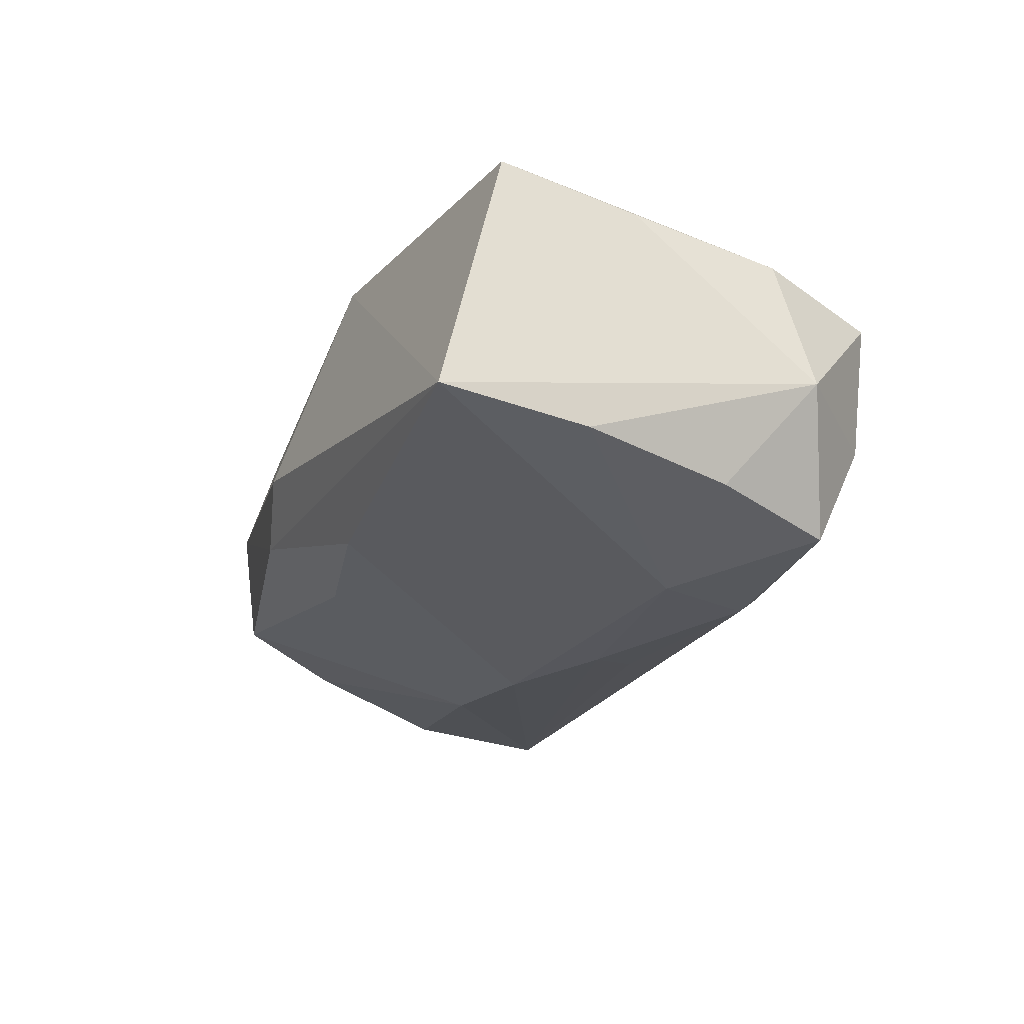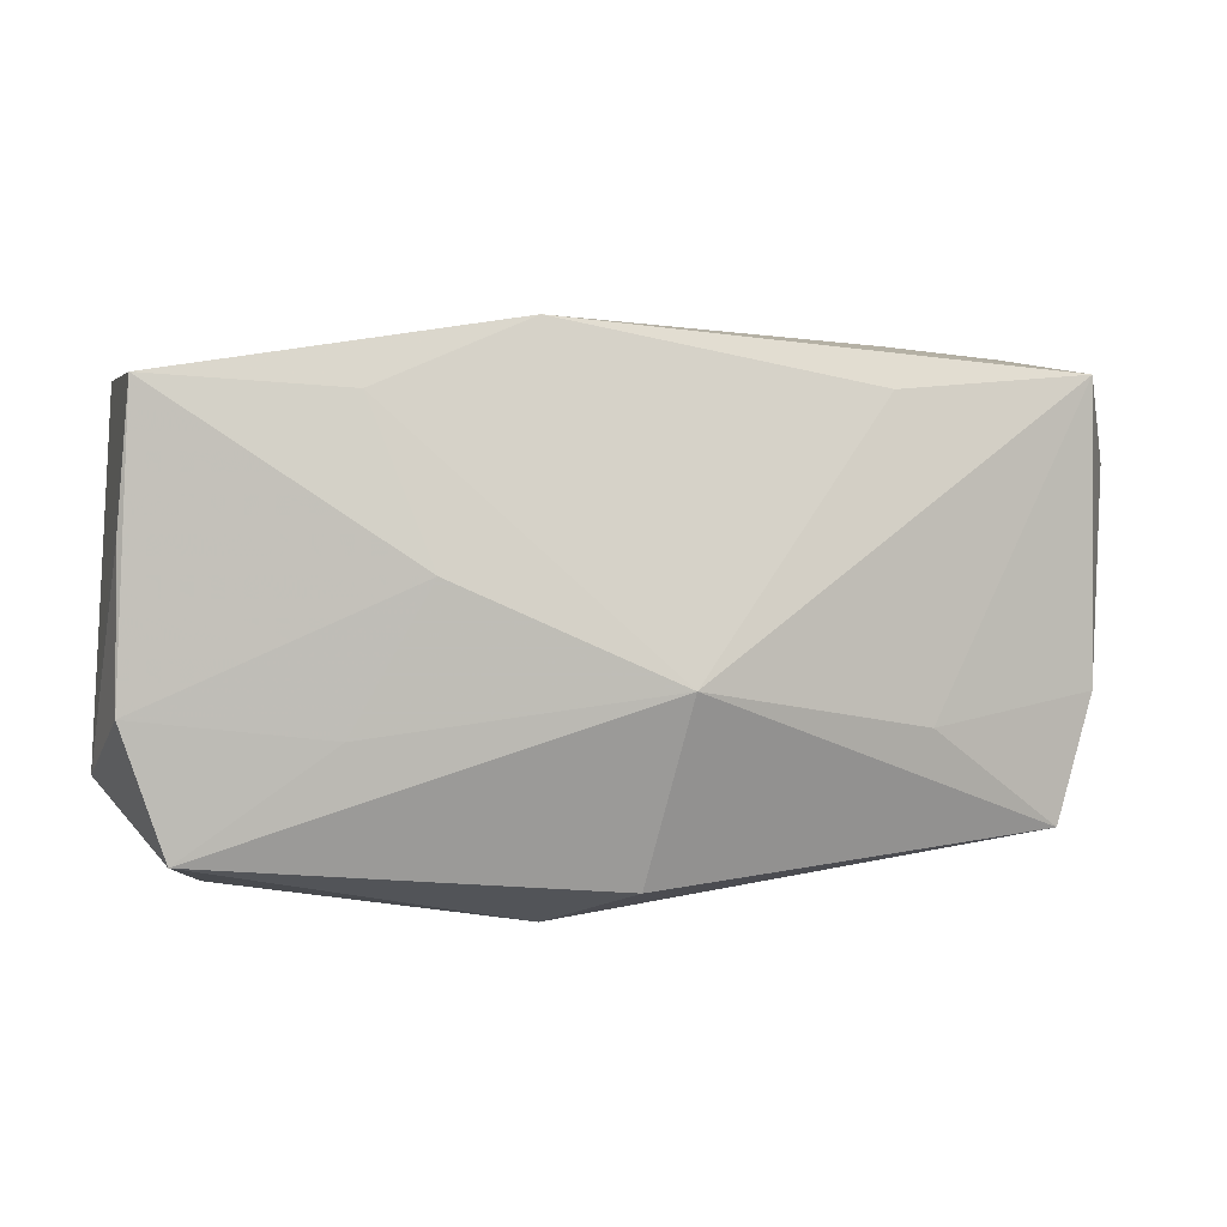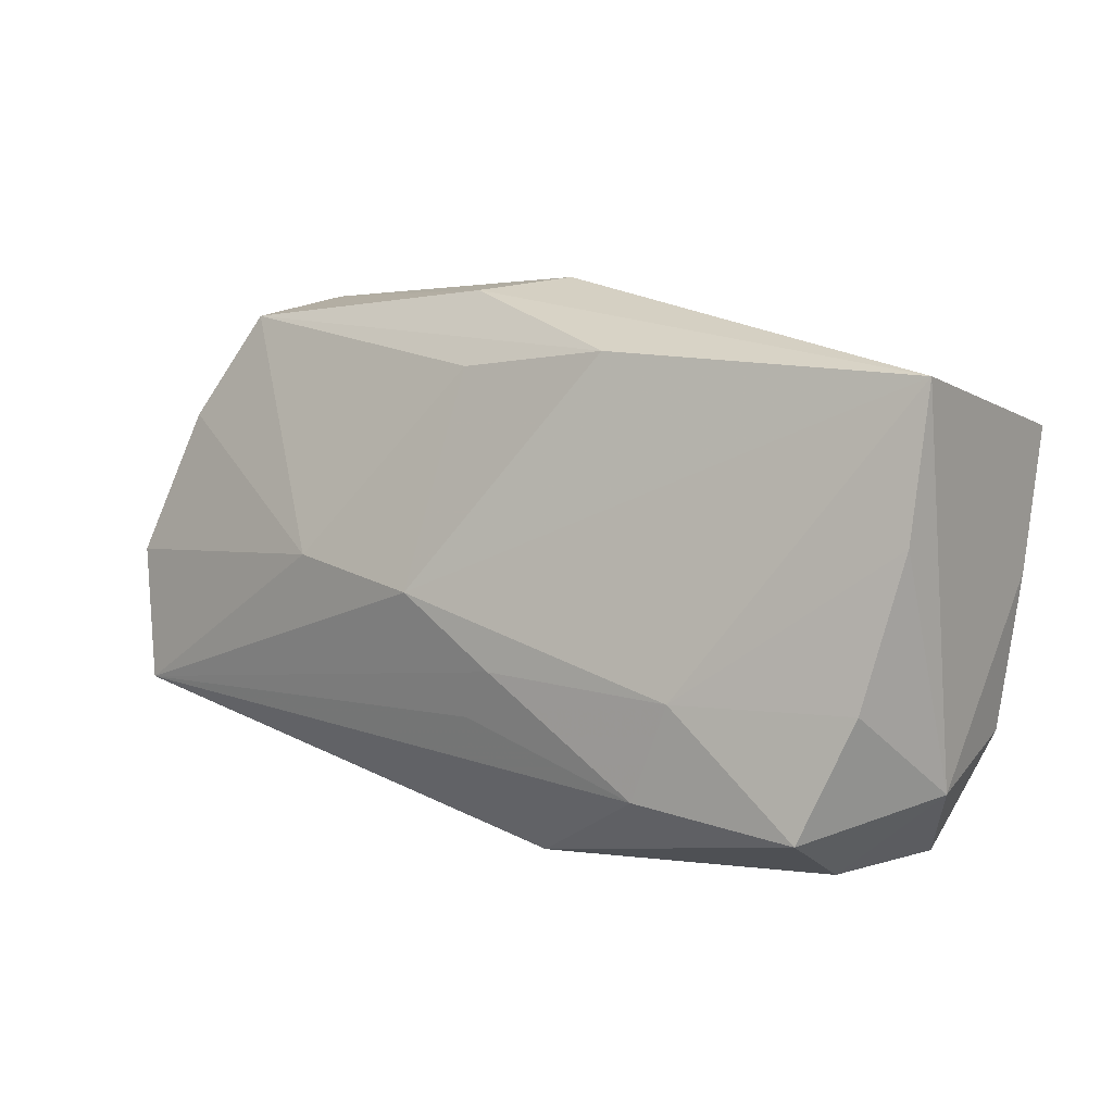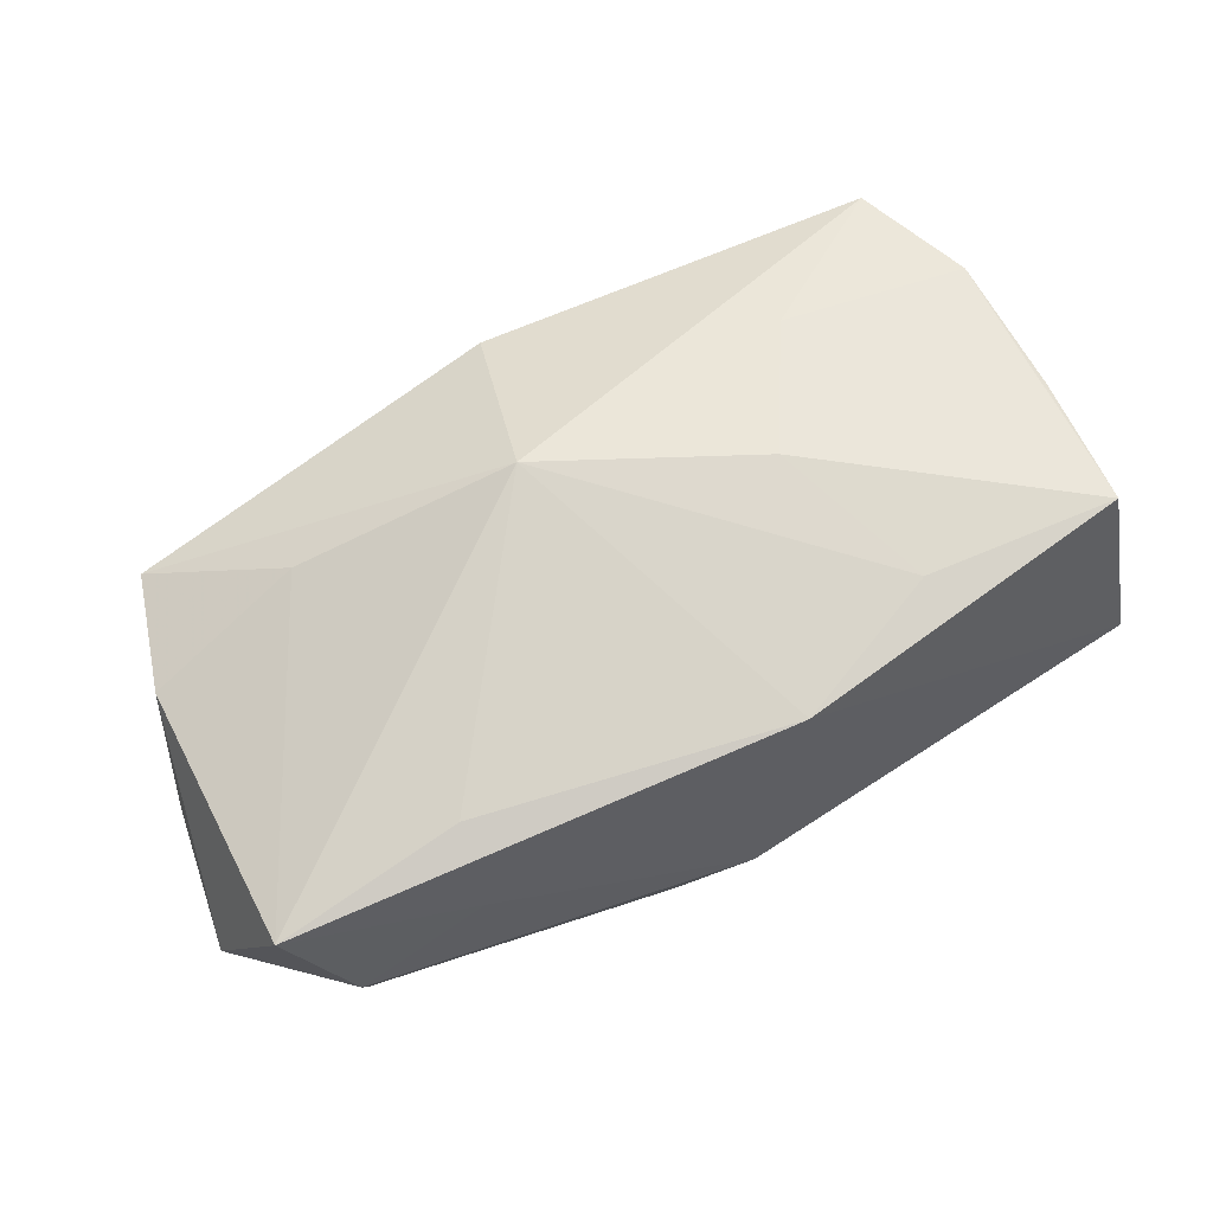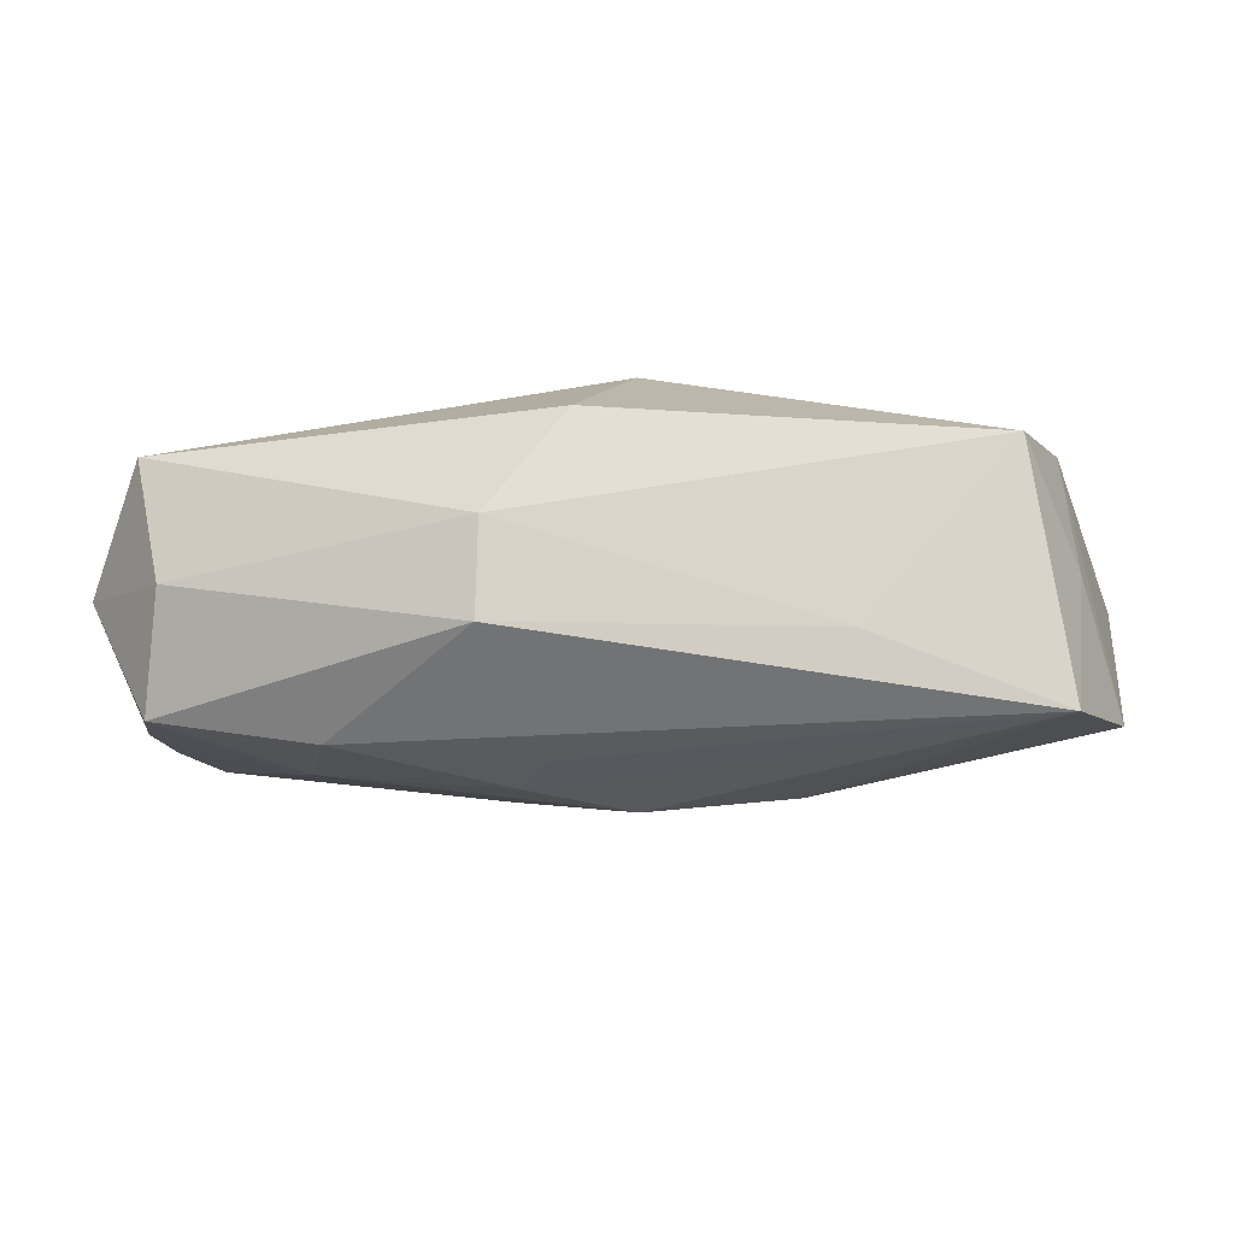
<metadata>
{"format":"obj","ext":"obj","renderer":"f3d","projection":"perspective","resolution":1024,"background":"white","views":[{"elev":-20.0,"azim":-107.8,"up":"+Z"},{"elev":-11.9,"azim":-9.1,"up":"+Y"},{"elev":10.5,"azim":-139.9,"up":"+Y"},{"elev":74.6,"azim":155.0,"up":"+Z"},{"elev":-21.2,"azim":10.6,"up":"+Z"}]}
</metadata>
<code>
v -0.003098 -0.01567 -0.0009098
v 0.02622 -0.001459 -0.008614
v 0.02041 0.01347 0.002511
v 0.01268 0.009258 0.009901
v -0.003578 -0.00413 -0.01095
v 0.02391 -0.004288 0.004834
v -0.003371 -0.01491 -0.006073
v 0.02304 0.0108 0.008985
v 0.02461 -0.005549 -0.002114
v -0.001656 -0.006939 -0.0105
v -0.01965 -0.01374 -0.002524
v 0.02042 0.01264 -0.004185
v -0.0122 -0.009718 -0.009906
v -0.02345 -0.00402 -0.006831
v 0.01314 0.01278 0.005781
v 0.002743 -0.005934 0.01051
v -0.02371 -0.007227 0.006085
v -0.009294 -0.0008714 0.01028
v 0.003406 0.01484 -0.003648
v -0.02508 0.01202 -0.003845
v -0.02508 -0.008799 -0.001172
v -0.0211 -0.01384 0.004354
v 0.02403 -0.008793 -0.01014
v 0.001128 -0.01473 0.004788
v -0.02359 0.008278 0.01008
v -0.02495 0.00403 -0.005189
v -0.0006997 0.01557 -0.0007234
v 0.001863 -0.0005792 -0.01143
v 0.01016 0.000393 -0.01083
v -0.02104 -0.01055 -0.008417
v 0.02625 0.008543 0.001151
v -0.01291 0.00787 0.01051
v 0.0141 -0.01163 -0.006328
v -0.01422 -0.004378 -0.00967
v -0.02393 0.000865 0.007943
v -0.004634 0.01192 0.01051
v 0.001564 0.01104 -0.006887
v 0.01502 -0.006769 0.006996
v -0.007542 0.01237 -0.00657
v 0.02232 -0.01098 0.00331
v -0.0132 -0.008219 0.007446
v 0.02398 0.006676 -0.006102
f 35 25 21
f 24 40 16
f 16 22 24
f 16 40 38
f 38 8 16
f 11 30 7
f 11 22 21
f 21 30 11
f 21 25 20
f 25 36 20
f 3 8 31
f 31 12 3
f 7 23 33
f 33 23 40
f 7 30 13
f 13 23 7
f 29 23 28
f 40 23 9
f 42 12 31
f 42 29 12
f 41 22 16
f 16 18 41
f 1 24 22
f 1 11 7
f 22 11 1
f 40 24 1
f 7 33 1
f 1 33 40
f 16 36 32
f 32 36 25
f 32 18 16
f 25 18 32
f 16 8 4
f 4 36 16
f 8 36 4
f 6 38 40
f 8 38 6
f 31 8 6
f 40 9 6
f 34 20 28
f 34 13 30
f 28 20 39
f 21 20 26
f 20 34 26
f 15 36 8
f 8 3 15
f 27 20 36
f 36 15 27
f 27 15 3
f 28 23 5
f 5 34 28
f 13 34 5
f 23 29 2
f 29 42 2
f 2 42 31
f 2 9 23
f 31 6 2
f 2 6 9
f 22 41 17
f 17 41 18
f 21 22 17
f 17 35 21
f 25 35 17
f 17 18 25
f 37 29 28
f 28 39 37
f 12 29 37
f 37 39 12
f 14 30 21
f 21 26 14
f 14 34 30
f 14 26 34
f 12 39 19
f 19 3 12
f 19 27 3
f 19 39 20
f 20 27 19
f 23 13 10
f 10 5 23
f 13 5 10

</code>
